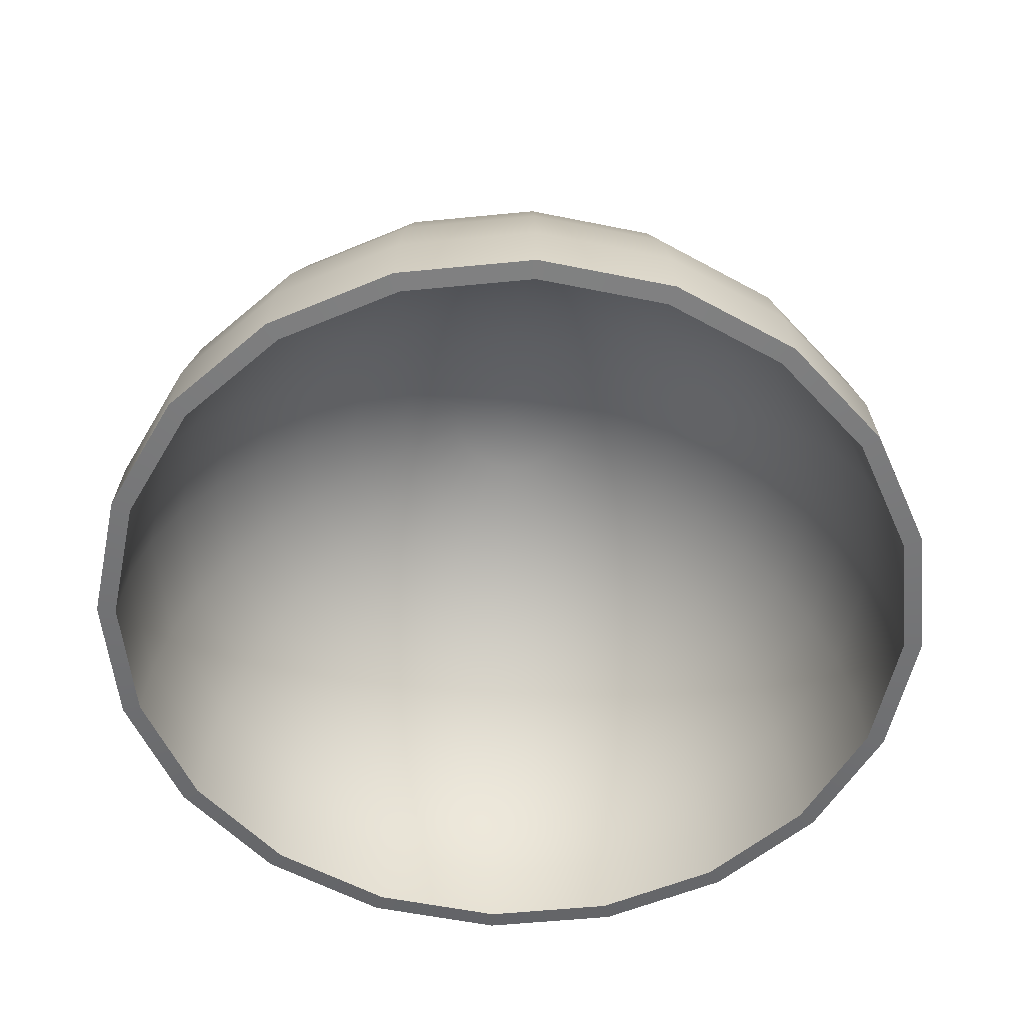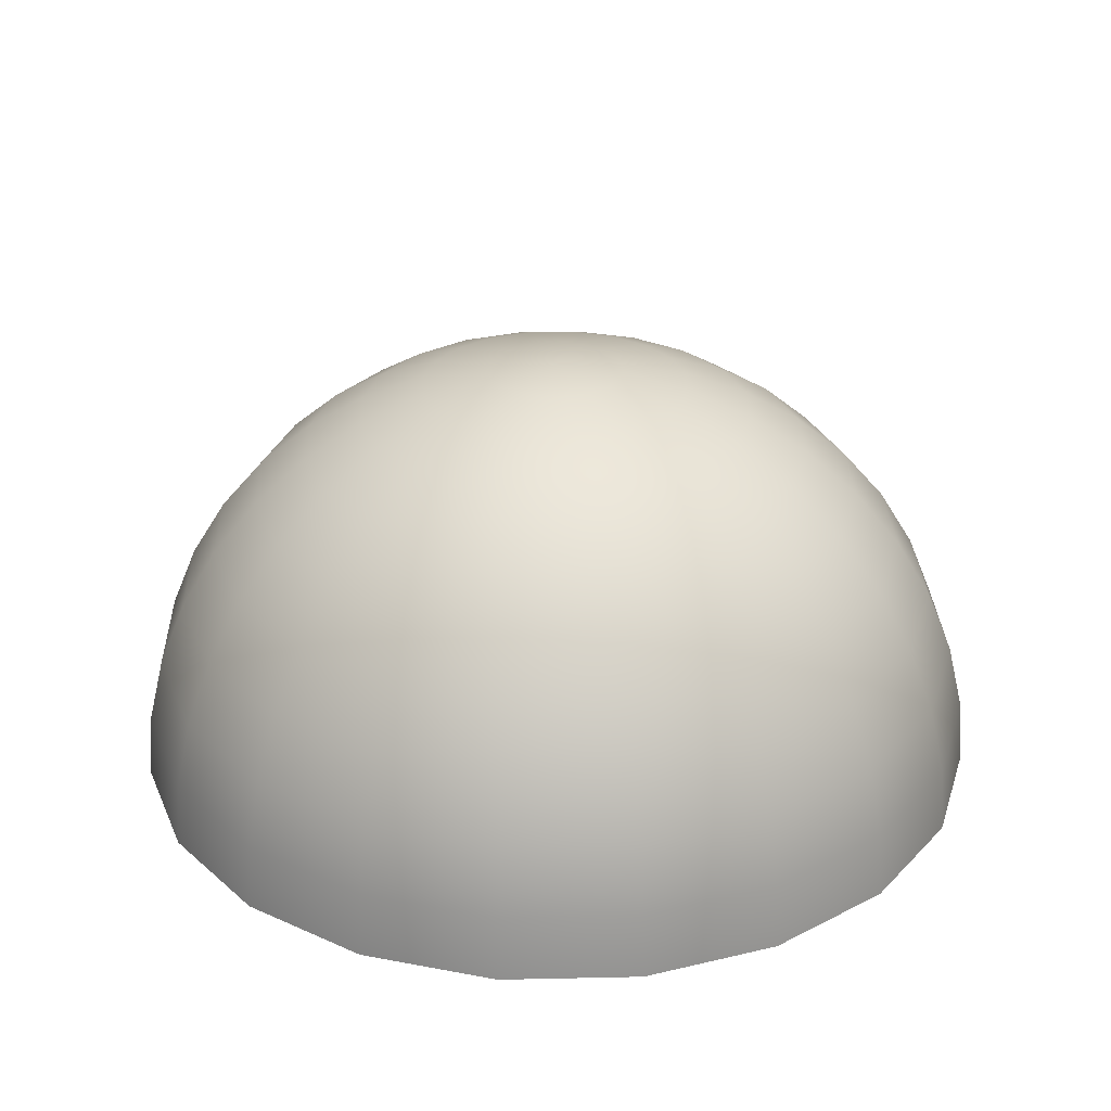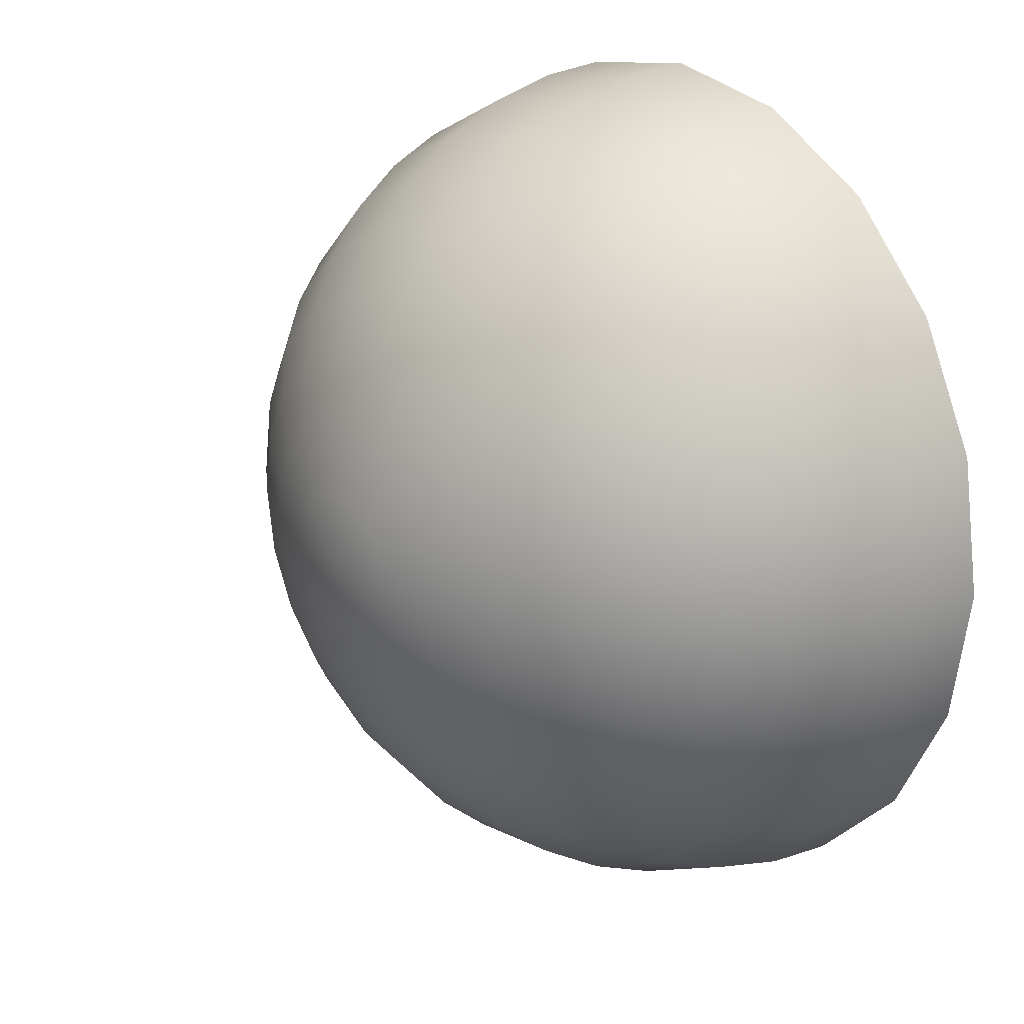
<metadata>
{"format":"obj","ext":"obj","renderer":"f3d","projection":"perspective","resolution":1024,"background":"white","views":[{"elev":-55.8,"azim":158.9,"up":"+Y"},{"elev":28.1,"azim":133.1,"up":"+Y"},{"elev":22.3,"azim":-127.8,"up":"+Z"}]}
</metadata>
<code>
g default
v 0.4375 0 1.011
v 0.3949 0 0.9274
v 0.3286 0 0.861
v 0.2449 0 0.8184
v 0.1522 0 0.8037
v 0.05953 0 0.8184
v -0.0241 0 0.861
v -0.09047 0 0.9274
v -0.1331 0 1.011
v -0.1478 0 1.104
v -0.1331 0 1.196
v -0.09047 0 1.28
v -0.0241 0 1.346
v 0.05953 0 1.389
v 0.1522 0 1.404
v 0.2449 0 1.389
v 0.3286 0 1.346
v 0.3949 0 1.28
v 0.4375 0 1.196
v 0.4522 0 1.104
v 0.434 0.04693 1.012
v 0.392 0.04693 0.9296
v 0.3264 0.04693 0.864
v 0.2438 0.04693 0.8219
v 0.1522 0.04693 0.8074
v 0.06067 0.04693 0.8219
v -0.02193 0.04693 0.864
v -0.08748 0.04693 0.9296
v -0.1296 0.04693 1.012
v -0.1441 0.04693 1.104
v -0.1296 0.04693 1.195
v -0.08748 0.04693 1.278
v -0.02193 0.04693 1.343
v 0.06067 0.04693 1.386
v 0.1522 0.04693 1.4
v 0.2438 0.04693 1.386
v 0.3264 0.04693 1.343
v 0.3919 0.04693 1.278
v 0.434 0.04693 1.195
v 0.4485 0.04693 1.104
v 0.4236 0.0927 1.016
v 0.3831 0.0927 0.936
v 0.3199 0.0927 0.8729
v 0.2404 0.0927 0.8324
v 0.1522 0.0927 0.8184
v 0.06406 0.0927 0.8324
v -0.01547 0.0927 0.8729
v -0.07859 0.0927 0.936
v -0.1191 0.0927 1.016
v -0.1331 0.0927 1.104
v -0.1191 0.0927 1.192
v -0.07859 0.0927 1.271
v -0.01547 0.0927 1.335
v 0.06406 0.0927 1.375
v 0.1522 0.0927 1.389
v 0.2404 0.0927 1.375
v 0.3199 0.0927 1.335
v 0.3831 0.0927 1.271
v 0.4236 0.0927 1.192
v 0.4375 0.0927 1.104
v 0.4065 0.1362 1.021
v 0.3685 0.1362 0.9466
v 0.3093 0.1362 0.8875
v 0.2348 0.1362 0.8495
v 0.1522 0.1362 0.8364
v 0.06963 0.1362 0.8495
v -0.004884 0.1362 0.8875
v -0.06402 0.1362 0.9466
v -0.102 0.1362 1.021
v -0.1151 0.1362 1.104
v -0.102 0.1362 1.186
v -0.06402 0.1362 1.261
v -0.004884 0.1362 1.32
v 0.06963 0.1362 1.358
v 0.1522 0.1362 1.371
v 0.2348 0.1362 1.358
v 0.3093 0.1362 1.32
v 0.3685 0.1362 1.261
v 0.4065 0.1362 1.186
v 0.4195 0.1362 1.104
v 0.3831 0.1763 1.029
v 0.3486 0.1763 0.9611
v 0.2949 0.1763 0.9074
v 0.2272 0.1763 0.8729
v 0.1522 0.1763 0.861
v 0.07723 0.1763 0.8729
v 0.009574 0.1763 0.9074
v -0.04412 0.1763 0.9611
v -0.07859 0.1763 1.029
v -0.09047 0.1763 1.104
v -0.07859 0.1763 1.179
v -0.04412 0.1763 1.246
v 0.009574 0.1763 1.3
v 0.07723 0.1763 1.335
v 0.1522 0.1763 1.346
v 0.2272 0.1763 1.335
v 0.2949 0.1763 1.3
v 0.3486 0.1763 1.246
v 0.3831 0.1763 1.179
v 0.3949 0.1763 1.104
v 0.354 0.2121 1.038
v 0.3239 0.2121 0.9791
v 0.2769 0.2121 0.9321
v 0.2178 0.2121 0.902
v 0.1522 0.2121 0.8916
v 0.08668 0.2121 0.902
v 0.02754 0.2121 0.9321
v -0.01939 0.2121 0.9791
v -0.04952 0.2121 1.038
v -0.0599 0.2121 1.104
v -0.04952 0.2121 1.169
v -0.01939 0.2121 1.228
v 0.02754 0.2121 1.275
v 0.08668 0.2121 1.305
v 0.1522 0.2121 1.316
v 0.2178 0.2121 1.305
v 0.2769 0.2121 1.275
v 0.3239 0.2121 1.228
v 0.354 0.2121 1.169
v 0.3644 0.2121 1.104
v 0.3199 0.2427 1.049
v 0.2949 0.2427 1
v 0.2559 0.2427 0.9611
v 0.2067 0.2427 0.936
v 0.1522 0.2427 0.9274
v 0.09774 0.2427 0.936
v 0.04859 0.2427 0.9611
v 0.009574 0.2427 1
v -0.01547 0.2427 1.049
v -0.0241 0.2427 1.104
v -0.01547 0.2427 1.158
v 0.009574 0.2427 1.207
v 0.04859 0.2427 1.246
v 0.09774 0.2427 1.271
v 0.1522 0.2427 1.28
v 0.2067 0.2427 1.271
v 0.2559 0.2427 1.246
v 0.2949 0.2427 1.207
v 0.3199 0.2427 1.158
v 0.3286 0.2427 1.104
v 0.2818 0.2673 1.062
v 0.2624 0.2673 1.024
v 0.2323 0.2673 0.9936
v 0.1943 0.2673 0.9742
v 0.1522 0.2673 0.9675
v 0.1101 0.2673 0.9742
v 0.07218 0.2673 0.9936
v 0.04205 0.2673 1.024
v 0.0227 0.2673 1.062
v 0.01604 0.2673 1.104
v 0.0227 0.2673 1.146
v 0.04205 0.2673 1.184
v 0.07218 0.2673 1.214
v 0.1101 0.2673 1.233
v 0.1522 0.2673 1.24
v 0.1943 0.2673 1.233
v 0.2323 0.2673 1.214
v 0.2624 0.2673 1.184
v 0.2818 0.2673 1.146
v 0.2884 0.2673 1.104
v 0.2404 0.2853 1.075
v 0.2272 0.2853 1.049
v 0.2067 0.2853 1.029
v 0.1809 0.2853 1.016
v 0.1522 0.2853 1.011
v 0.1236 0.2853 1.016
v 0.09774 0.2853 1.029
v 0.07723 0.2853 1.049
v 0.06406 0.2853 1.075
v 0.05953 0.2853 1.104
v 0.06406 0.2853 1.132
v 0.07723 0.2853 1.158
v 0.09774 0.2853 1.179
v 0.1236 0.2853 1.192
v 0.1522 0.2853 1.196
v 0.1809 0.2853 1.192
v 0.2067 0.2853 1.179
v 0.2272 0.2853 1.158
v 0.2404 0.2853 1.132
v 0.2449 0.2853 1.104
v 0.1969 0.2963 1.089
v 0.1902 0.2963 1.076
v 0.1798 0.2963 1.066
v 0.1667 0.2963 1.059
v 0.1522 0.2963 1.057
v 0.1377 0.2963 1.059
v 0.1246 0.2963 1.066
v 0.1143 0.2963 1.076
v 0.1076 0.2963 1.089
v 0.1053 0.2963 1.104
v 0.1076 0.2963 1.118
v 0.1143 0.2963 1.131
v 0.1246 0.2963 1.142
v 0.1377 0.2963 1.148
v 0.1522 0.2963 1.151
v 0.1667 0.2963 1.148
v 0.1798 0.2963 1.142
v 0.1902 0.2963 1.131
v 0.1969 0.2963 1.118
v 0.1992 0.2963 1.104
v 0.1522 0.3 1.104
v 0.4511 0.001117 1.007
v 0.4064 0.001117 0.9191
v 0.4035 0.04917 0.9212
v 0.4476 0.04917 1.008
v 0.3369 0.001117 0.8496
v 0.3348 0.04917 0.8525
v 0.2493 0.001117 0.8049
v 0.2482 0.04917 0.8084
v 0.1522 0.001117 0.7895
v 0.1522 0.04917 0.7932
v 0.05514 0.001117 0.8049
v 0.05627 0.04917 0.8084
v -0.03245 0.001117 0.8496
v -0.0303 0.04917 0.8525
v -0.102 0.001117 0.9191
v -0.09901 0.04917 0.9212
v -0.1466 0.001117 1.007
v -0.1431 0.04917 1.008
v -0.162 0.001117 1.104
v -0.1583 0.04917 1.104
v -0.1466 0.001117 1.201
v -0.1431 0.04917 1.2
v -0.102 0.001117 1.288
v -0.09901 0.04917 1.286
v -0.03245 0.001117 1.358
v -0.0303 0.04917 1.355
v 0.05514 0.001117 1.403
v 0.05627 0.04917 1.399
v 0.1522 0.001117 1.418
v 0.1522 0.04917 1.414
v 0.2493 0.001117 1.403
v 0.2482 0.04917 1.399
v 0.3369 0.001117 1.358
v 0.3348 0.04917 1.355
v 0.4064 0.001117 1.288
v 0.4035 0.04917 1.286
v 0.4511 0.001117 1.201
v 0.4476 0.04917 1.2
v 0.4664 0.001117 1.104
v 0.4628 0.04917 1.104
v 0.3942 0.09713 0.928
v 0.4366 0.09713 1.011
v 0.328 0.09713 0.8618
v 0.2446 0.09713 0.8193
v 0.1522 0.09713 0.8047
v 0.05982 0.09713 0.8193
v -0.02354 0.09713 0.8618
v -0.08969 0.09713 0.928
v -0.1322 0.09713 1.011
v -0.1468 0.09713 1.104
v -0.1322 0.09713 1.196
v -0.08969 0.09713 1.28
v -0.02354 0.09713 1.346
v 0.05982 0.09713 1.388
v 0.1522 0.09713 1.403
v 0.2446 0.09713 1.388
v 0.328 0.09713 1.346
v 0.3942 0.09713 1.28
v 0.4366 0.09713 1.196
v 0.4513 0.09713 1.104
v 0.3789 0.1427 0.9391
v 0.4187 0.1427 1.017
v 0.3169 0.1427 0.8771
v 0.2388 0.1427 0.8373
v 0.1522 0.1427 0.8236
v 0.06566 0.1427 0.8373
v -0.01245 0.1427 0.8771
v -0.07443 0.1427 0.9391
v -0.1142 0.1427 1.017
v -0.1279 0.1427 1.104
v -0.1142 0.1427 1.19
v -0.07443 0.1427 1.268
v -0.01245 0.1427 1.33
v 0.06566 0.1427 1.37
v 0.1522 0.1427 1.384
v 0.2388 0.1427 1.37
v 0.3169 0.1427 1.33
v 0.3789 0.1427 1.268
v 0.4187 0.1427 1.19
v 0.4324 0.1427 1.104
v 0.3581 0.1848 0.9542
v 0.3942 0.1848 1.025
v 0.3018 0.1848 0.8979
v 0.2308 0.1848 0.8618
v 0.1522 0.1848 0.8493
v 0.07362 0.1848 0.8618
v 0.002696 0.1848 0.8979
v -0.05359 0.1848 0.9542
v -0.08972 0.1848 1.025
v -0.1022 0.1848 1.104
v -0.08972 0.1848 1.182
v -0.05359 0.1848 1.253
v 0.002696 0.1848 1.31
v 0.07362 0.1848 1.346
v 0.1522 0.1848 1.358
v 0.2308 0.1848 1.346
v 0.3018 0.1848 1.31
v 0.3581 0.1848 1.253
v 0.3942 0.1848 1.182
v 0.4066 0.1848 1.104
v 0.3321 0.2223 0.973
v 0.3637 0.2223 1.035
v 0.2829 0.2223 0.9238
v 0.221 0.2223 0.8922
v 0.1522 0.2223 0.8814
v 0.08351 0.2223 0.8922
v 0.02152 0.2223 0.9238
v -0.02768 0.2223 0.973
v -0.05926 0.2223 1.035
v -0.07015 0.2223 1.104
v -0.05926 0.2223 1.172
v -0.02768 0.2223 1.234
v 0.02152 0.2223 1.284
v 0.08351 0.2223 1.315
v 0.1522 0.2223 1.326
v 0.221 0.2223 1.315
v 0.2829 0.2223 1.284
v 0.3321 0.2223 1.234
v 0.3637 0.2223 1.172
v 0.3746 0.2223 1.104
v 0.3018 0.2543 0.9951
v 0.3281 0.2543 1.047
v 0.2609 0.2543 0.9542
v 0.2094 0.2543 0.9279
v 0.1522 0.2543 0.9189
v 0.0951 0.2543 0.9279
v 0.04356 0.2543 0.9542
v 0.002659 0.2543 0.9951
v -0.0236 0.2543 1.047
v -0.03265 0.2543 1.104
v -0.0236 0.2543 1.161
v 0.002659 0.2543 1.212
v 0.04356 0.2543 1.253
v 0.0951 0.2543 1.28
v 0.1522 0.2543 1.289
v 0.2094 0.2543 1.28
v 0.2609 0.2543 1.253
v 0.3018 0.2543 1.212
v 0.3281 0.2543 1.161
v 0.3371 0.2543 1.104
v 0.2678 0.2801 1.02
v 0.2881 0.2801 1.06
v 0.2362 0.2801 0.9882
v 0.1964 0.2801 0.9679
v 0.1522 0.2801 0.9609
v 0.1081 0.2801 0.9679
v 0.06828 0.2801 0.9882
v 0.03668 0.2801 1.02
v 0.01639 0.2801 1.06
v 0.009401 0.2801 1.104
v 0.01639 0.2801 1.148
v 0.03668 0.2801 1.188
v 0.06828 0.2801 1.219
v 0.1081 0.2801 1.24
v 0.1522 0.2801 1.247
v 0.1964 0.2801 1.24
v 0.2362 0.2801 1.219
v 0.2678 0.2801 1.188
v 0.2881 0.2801 1.148
v 0.2951 0.2801 1.104
v 0.2309 0.299 1.047
v 0.2447 0.299 1.074
v 0.2094 0.299 1.025
v 0.1823 0.299 1.011
v 0.1522 0.299 1.006
v 0.1222 0.299 1.011
v 0.09506 0.299 1.025
v 0.07355 0.299 1.047
v 0.05973 0.299 1.074
v 0.05497 0.299 1.104
v 0.05973 0.299 1.134
v 0.07355 0.299 1.161
v 0.09506 0.299 1.182
v 0.1222 0.299 1.196
v 0.1522 0.299 1.201
v 0.1823 0.299 1.196
v 0.2094 0.299 1.182
v 0.2309 0.299 1.161
v 0.2447 0.299 1.134
v 0.2495 0.299 1.104
v 0.1921 0.3105 1.075
v 0.1991 0.3105 1.089
v 0.1812 0.3105 1.064
v 0.1675 0.3105 1.057
v 0.1522 0.3105 1.054
v 0.137 0.3105 1.057
v 0.1233 0.3105 1.064
v 0.1124 0.3105 1.075
v 0.1053 0.3105 1.089
v 0.1029 0.3105 1.104
v 0.1053 0.3105 1.119
v 0.1124 0.3105 1.133
v 0.1233 0.3105 1.144
v 0.137 0.3105 1.151
v 0.1522 0.3105 1.153
v 0.1675 0.3105 1.151
v 0.1812 0.3105 1.144
v 0.1921 0.3105 1.133
v 0.1991 0.3105 1.119
v 0.2015 0.3105 1.104
v 0.1522 0.3144 1.104
g pSphere2 group1 group5 group6
f 202 203 204 205
f 203 206 207 204
f 206 208 209 207
f 208 210 211 209
f 210 212 213 211
f 212 214 215 213
f 214 216 217 215
f 216 218 219 217
f 218 220 221 219
f 220 222 223 221
f 222 224 225 223
f 224 226 227 225
f 226 228 229 227
f 228 230 231 229
f 230 232 233 231
f 232 234 235 233
f 234 236 237 235
f 236 238 239 237
f 238 240 241 239
f 240 202 205 241
f 205 204 242 243
f 204 207 244 242
f 207 209 245 244
f 209 211 246 245
f 211 213 247 246
f 213 215 248 247
f 215 217 249 248
f 217 219 250 249
f 219 221 251 250
f 221 223 252 251
f 223 225 253 252
f 225 227 254 253
f 227 229 255 254
f 229 231 256 255
f 231 233 257 256
f 233 235 258 257
f 235 237 259 258
f 237 239 260 259
f 239 241 261 260
f 241 205 243 261
f 243 242 262 263
f 242 244 264 262
f 244 245 265 264
f 245 246 266 265
f 246 247 267 266
f 247 248 268 267
f 248 249 269 268
f 249 250 270 269
f 250 251 271 270
f 251 252 272 271
f 252 253 273 272
f 253 254 274 273
f 254 255 275 274
f 255 256 276 275
f 256 257 277 276
f 257 258 278 277
f 258 259 279 278
f 259 260 280 279
f 260 261 281 280
f 261 243 263 281
f 263 262 282 283
f 262 264 284 282
f 264 265 285 284
f 265 266 286 285
f 266 267 287 286
f 267 268 288 287
f 268 269 289 288
f 269 270 290 289
f 270 271 291 290
f 271 272 292 291
f 272 273 293 292
f 273 274 294 293
f 274 275 295 294
f 275 276 296 295
f 276 277 297 296
f 277 278 298 297
f 278 279 299 298
f 279 280 300 299
f 280 281 301 300
f 281 263 283 301
f 283 282 302 303
f 282 284 304 302
f 284 285 305 304
f 285 286 306 305
f 286 287 307 306
f 287 288 308 307
f 288 289 309 308
f 289 290 310 309
f 290 291 311 310
f 291 292 312 311
f 292 293 313 312
f 293 294 314 313
f 294 295 315 314
f 295 296 316 315
f 296 297 317 316
f 297 298 318 317
f 298 299 319 318
f 299 300 320 319
f 300 301 321 320
f 301 283 303 321
f 303 302 322 323
f 302 304 324 322
f 304 305 325 324
f 305 306 326 325
f 306 307 327 326
f 307 308 328 327
f 308 309 329 328
f 309 310 330 329
f 310 311 331 330
f 311 312 332 331
f 312 313 333 332
f 313 314 334 333
f 314 315 335 334
f 315 316 336 335
f 316 317 337 336
f 317 318 338 337
f 318 319 339 338
f 319 320 340 339
f 320 321 341 340
f 321 303 323 341
f 323 322 342 343
f 322 324 344 342
f 324 325 345 344
f 325 326 346 345
f 326 327 347 346
f 327 328 348 347
f 328 329 349 348
f 329 330 350 349
f 330 331 351 350
f 331 332 352 351
f 332 333 353 352
f 333 334 354 353
f 334 335 355 354
f 335 336 356 355
f 336 337 357 356
f 337 338 358 357
f 338 339 359 358
f 339 340 360 359
f 340 341 361 360
f 341 323 343 361
f 343 342 362 363
f 342 344 364 362
f 344 345 365 364
f 345 346 366 365
f 346 347 367 366
f 347 348 368 367
f 348 349 369 368
f 349 350 370 369
f 350 351 371 370
f 351 352 372 371
f 352 353 373 372
f 353 354 374 373
f 354 355 375 374
f 355 356 376 375
f 356 357 377 376
f 357 358 378 377
f 358 359 379 378
f 359 360 380 379
f 360 361 381 380
f 361 343 363 381
f 363 362 382 383
f 362 364 384 382
f 364 365 385 384
f 365 366 386 385
f 366 367 387 386
f 367 368 388 387
f 368 369 389 388
f 369 370 390 389
f 370 371 391 390
f 371 372 392 391
f 372 373 393 392
f 373 374 394 393
f 374 375 395 394
f 375 376 396 395
f 376 377 397 396
f 377 378 398 397
f 378 379 399 398
f 379 380 400 399
f 380 381 401 400
f 381 363 383 401
f 383 382 402
f 382 384 402
f 384 385 402
f 385 386 402
f 386 387 402
f 387 388 402
f 388 389 402
f 389 390 402
f 390 391 402
f 391 392 402
f 392 393 402
f 393 394 402
f 394 395 402
f 395 396 402
f 396 397 402
f 397 398 402
f 398 399 402
f 399 400 402
f 400 401 402
f 401 383 402
f 1 21 22 2
f 2 22 23 3
f 3 23 24 4
f 4 24 25 5
f 5 25 26 6
f 6 26 27 7
f 7 27 28 8
f 8 28 29 9
f 9 29 30 10
f 10 30 31 11
f 11 31 32 12
f 12 32 33 13
f 13 33 34 14
f 14 34 35 15
f 15 35 36 16
f 16 36 37 17
f 17 37 38 18
f 18 38 39 19
f 19 39 40 20
f 20 40 21 1
f 21 41 42 22
f 22 42 43 23
f 23 43 44 24
f 24 44 45 25
f 25 45 46 26
f 26 46 47 27
f 27 47 48 28
f 28 48 49 29
f 29 49 50 30
f 30 50 51 31
f 31 51 52 32
f 32 52 53 33
f 33 53 54 34
f 34 54 55 35
f 35 55 56 36
f 36 56 57 37
f 37 57 58 38
f 38 58 59 39
f 39 59 60 40
f 40 60 41 21
f 41 61 62 42
f 42 62 63 43
f 43 63 64 44
f 44 64 65 45
f 45 65 66 46
f 46 66 67 47
f 47 67 68 48
f 48 68 69 49
f 49 69 70 50
f 50 70 71 51
f 51 71 72 52
f 52 72 73 53
f 53 73 74 54
f 54 74 75 55
f 55 75 76 56
f 56 76 77 57
f 57 77 78 58
f 58 78 79 59
f 59 79 80 60
f 60 80 61 41
f 61 81 82 62
f 62 82 83 63
f 63 83 84 64
f 64 84 85 65
f 65 85 86 66
f 66 86 87 67
f 67 87 88 68
f 68 88 89 69
f 69 89 90 70
f 70 90 91 71
f 71 91 92 72
f 72 92 93 73
f 73 93 94 74
f 74 94 95 75
f 75 95 96 76
f 76 96 97 77
f 77 97 98 78
f 78 98 99 79
f 79 99 100 80
f 80 100 81 61
f 81 101 102 82
f 82 102 103 83
f 83 103 104 84
f 84 104 105 85
f 85 105 106 86
f 86 106 107 87
f 87 107 108 88
f 88 108 109 89
f 89 109 110 90
f 90 110 111 91
f 91 111 112 92
f 92 112 113 93
f 93 113 114 94
f 94 114 115 95
f 95 115 116 96
f 96 116 117 97
f 97 117 118 98
f 98 118 119 99
f 99 119 120 100
f 100 120 101 81
f 101 121 122 102
f 102 122 123 103
f 103 123 124 104
f 104 124 125 105
f 105 125 126 106
f 106 126 127 107
f 107 127 128 108
f 108 128 129 109
f 109 129 130 110
f 110 130 131 111
f 111 131 132 112
f 112 132 133 113
f 113 133 134 114
f 114 134 135 115
f 115 135 136 116
f 116 136 137 117
f 117 137 138 118
f 118 138 139 119
f 119 139 140 120
f 120 140 121 101
f 121 141 142 122
f 122 142 143 123
f 123 143 144 124
f 124 144 145 125
f 125 145 146 126
f 126 146 147 127
f 127 147 148 128
f 128 148 149 129
f 129 149 150 130
f 130 150 151 131
f 131 151 152 132
f 132 152 153 133
f 133 153 154 134
f 134 154 155 135
f 135 155 156 136
f 136 156 157 137
f 137 157 158 138
f 138 158 159 139
f 139 159 160 140
f 140 160 141 121
f 141 161 162 142
f 142 162 163 143
f 143 163 164 144
f 144 164 165 145
f 145 165 166 146
f 146 166 167 147
f 147 167 168 148
f 148 168 169 149
f 149 169 170 150
f 150 170 171 151
f 151 171 172 152
f 152 172 173 153
f 153 173 174 154
f 154 174 175 155
f 155 175 176 156
f 156 176 177 157
f 157 177 178 158
f 158 178 179 159
f 159 179 180 160
f 160 180 161 141
f 161 181 182 162
f 162 182 183 163
f 163 183 184 164
f 164 184 185 165
f 165 185 186 166
f 166 186 187 167
f 167 187 188 168
f 168 188 189 169
f 169 189 190 170
f 170 190 191 171
f 171 191 192 172
f 172 192 193 173
f 173 193 194 174
f 174 194 195 175
f 175 195 196 176
f 176 196 197 177
f 177 197 198 178
f 178 198 199 179
f 179 199 200 180
f 180 200 181 161
f 181 201 182
f 182 201 183
f 183 201 184
f 184 201 185
f 185 201 186
f 186 201 187
f 187 201 188
f 188 201 189
f 189 201 190
f 190 201 191
f 191 201 192
f 192 201 193
f 193 201 194
f 194 201 195
f 195 201 196
f 196 201 197
f 197 201 198
f 198 201 199
f 199 201 200
f 200 201 181
f 1 2 203 202
f 2 3 206 203
f 3 4 208 206
f 4 5 210 208
f 5 6 212 210
f 6 7 214 212
f 7 8 216 214
f 8 9 218 216
f 9 10 220 218
f 10 11 222 220
f 11 12 224 222
f 12 13 226 224
f 13 14 228 226
f 14 15 230 228
f 15 16 232 230
f 16 17 234 232
f 17 18 236 234
f 18 19 238 236
f 19 20 240 238
f 20 1 202 240

</code>
